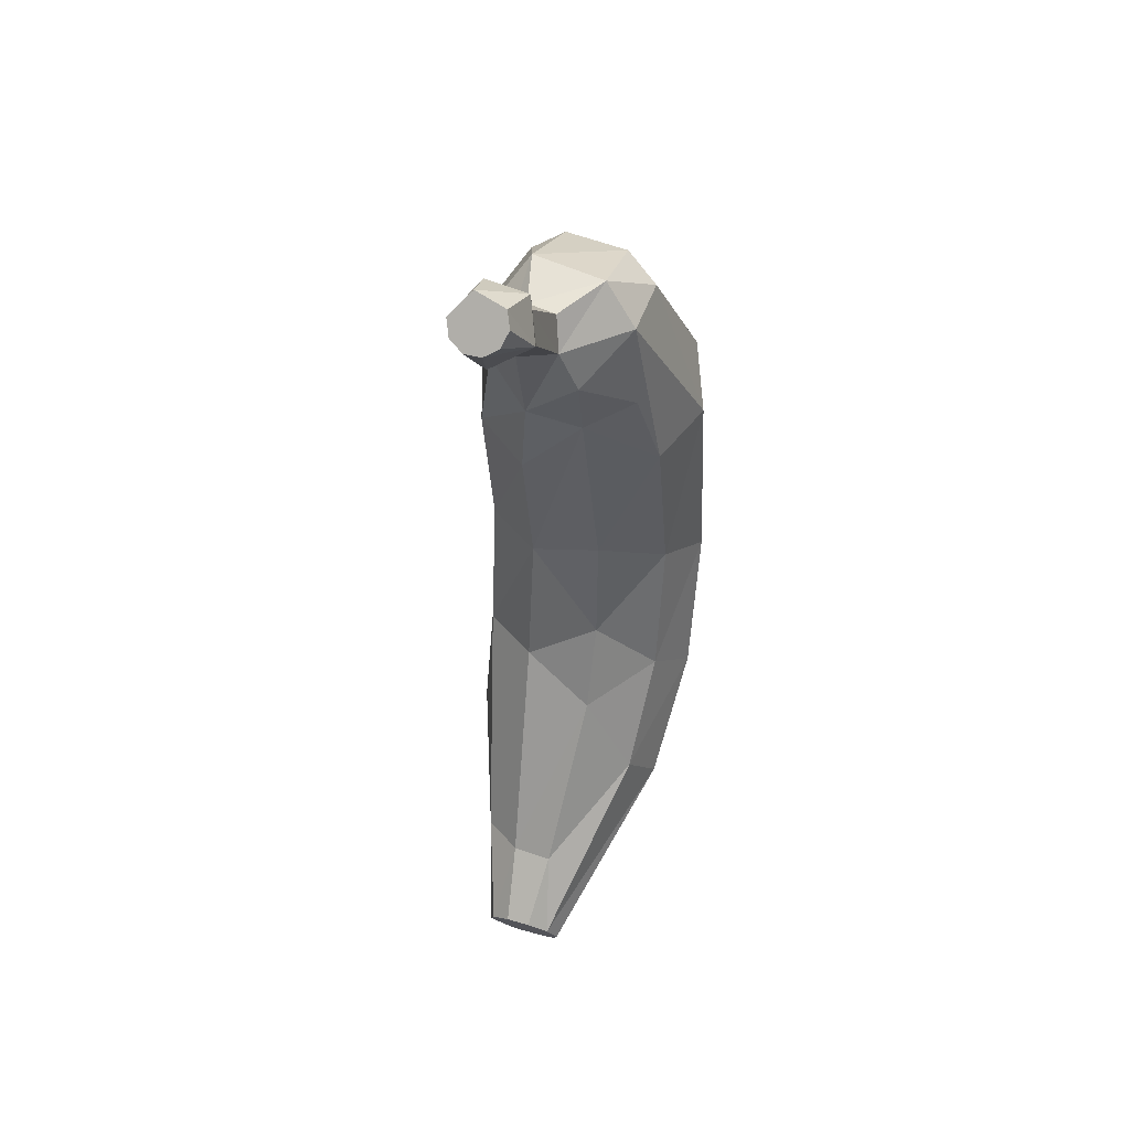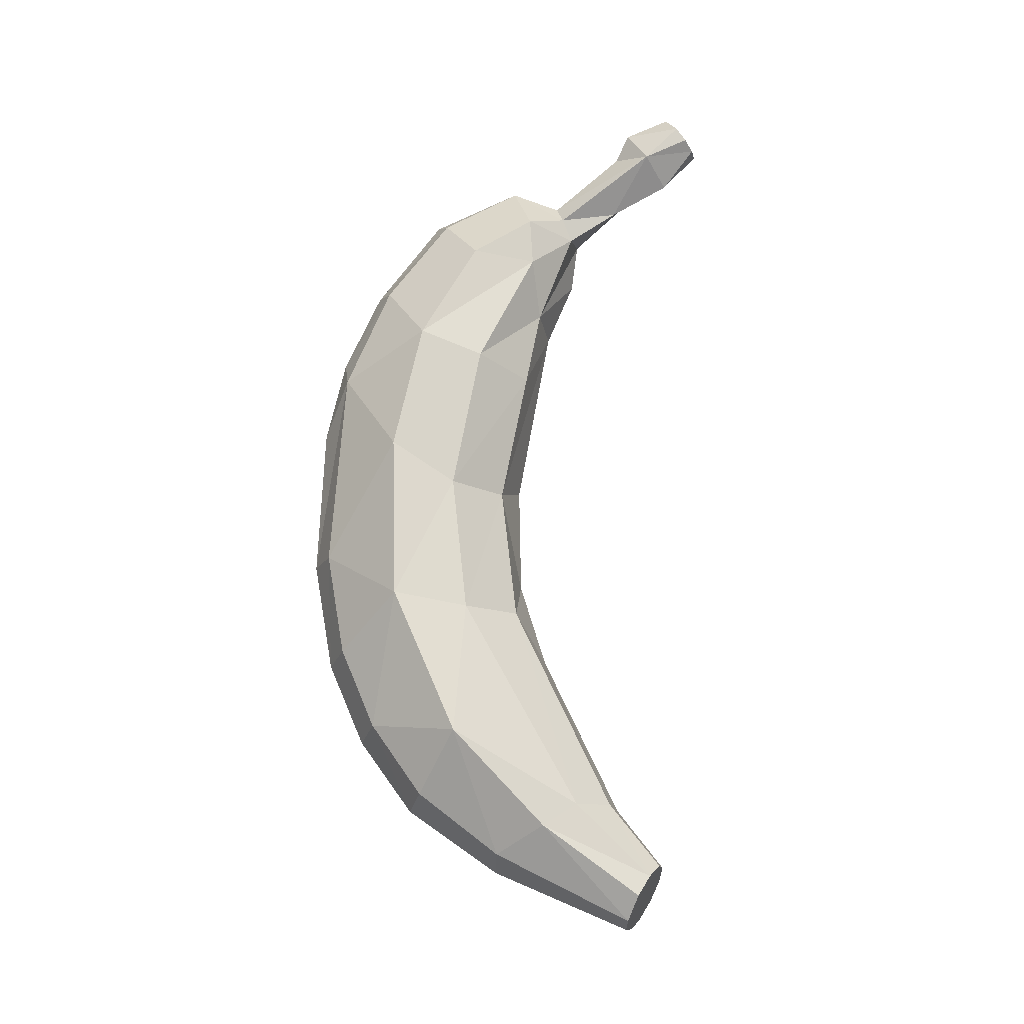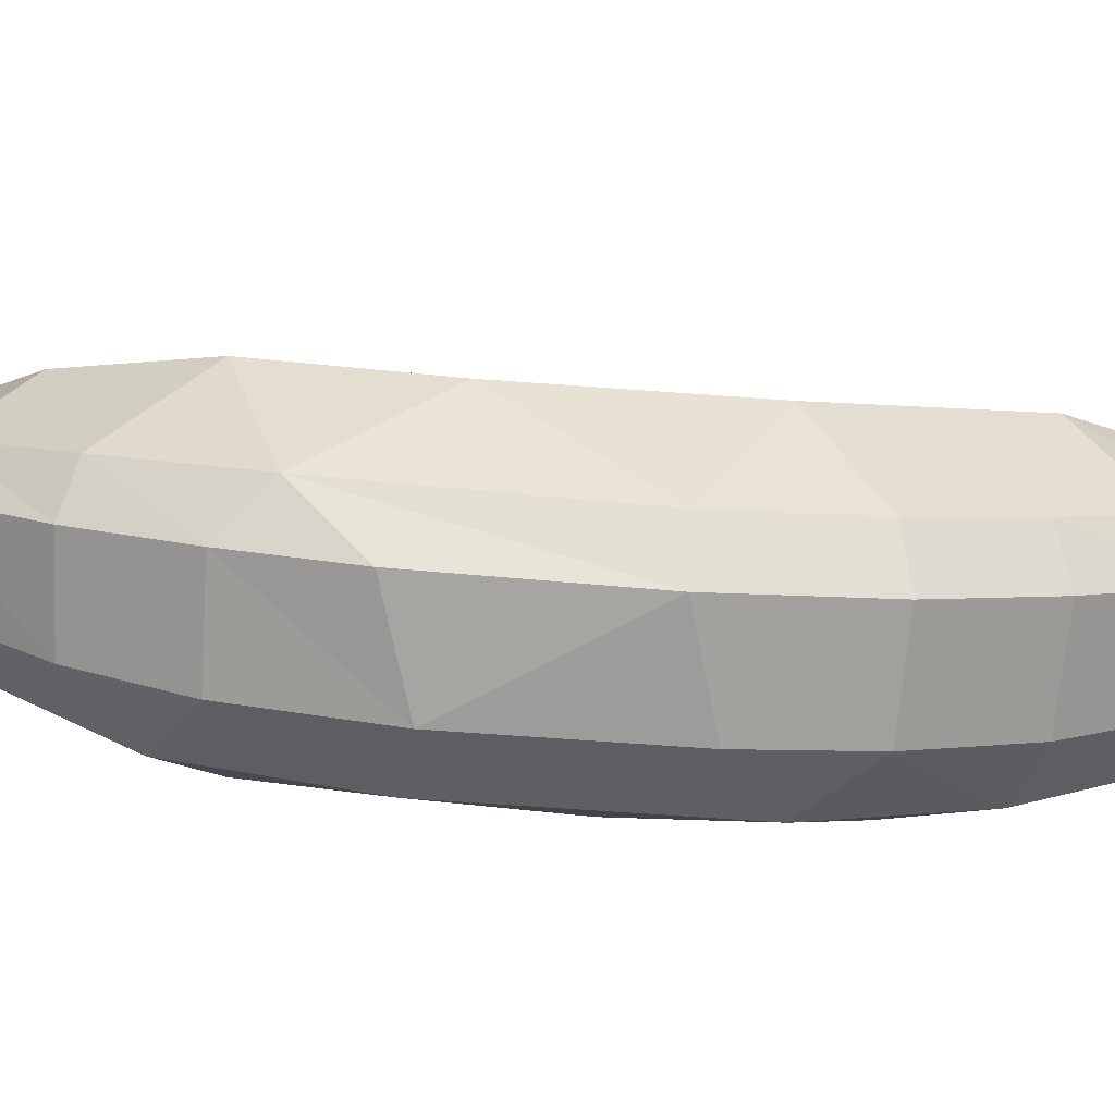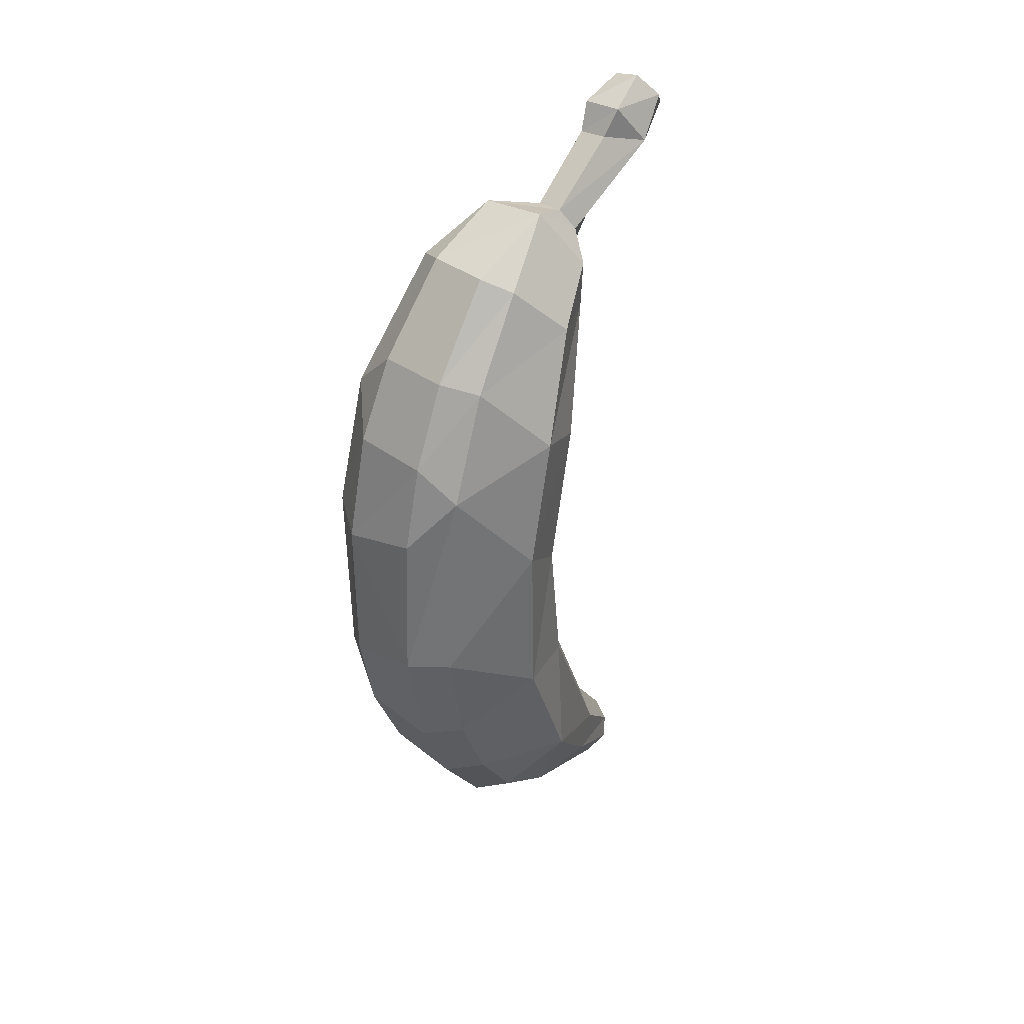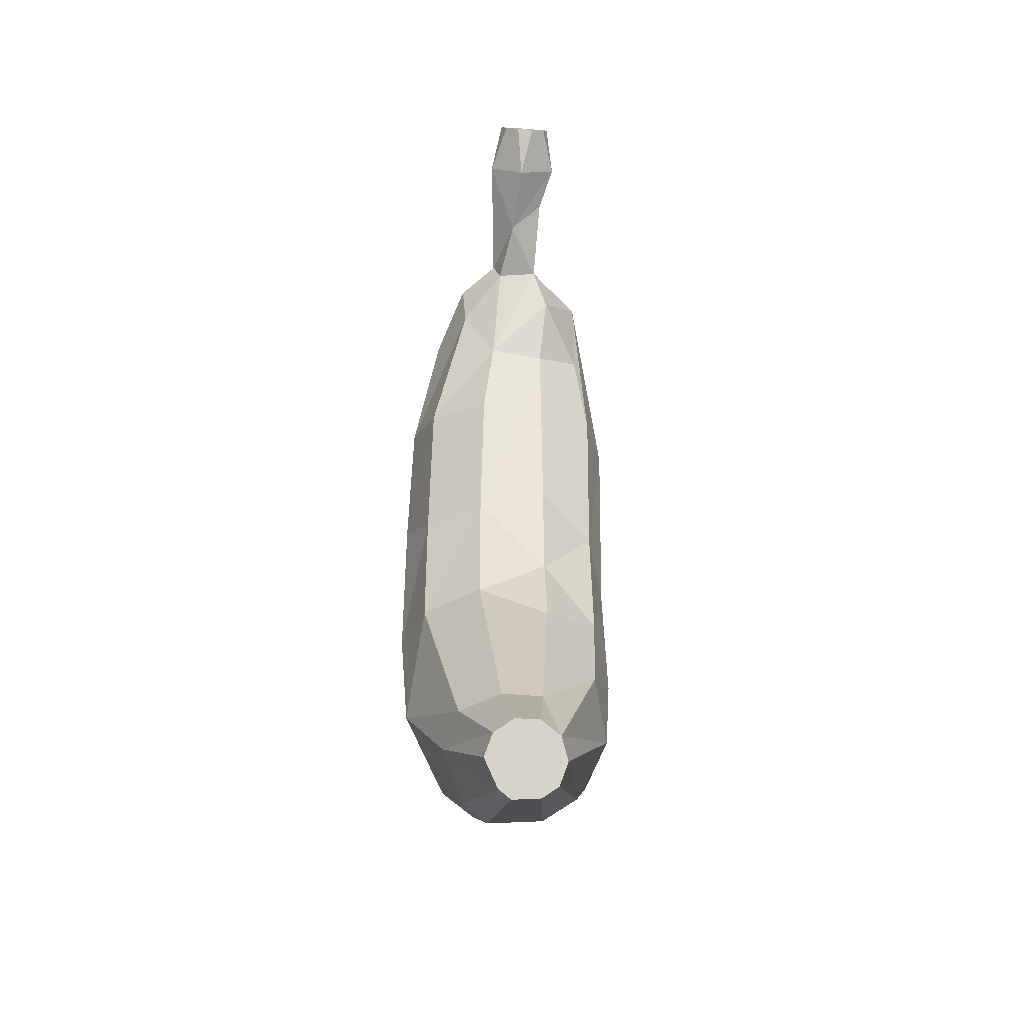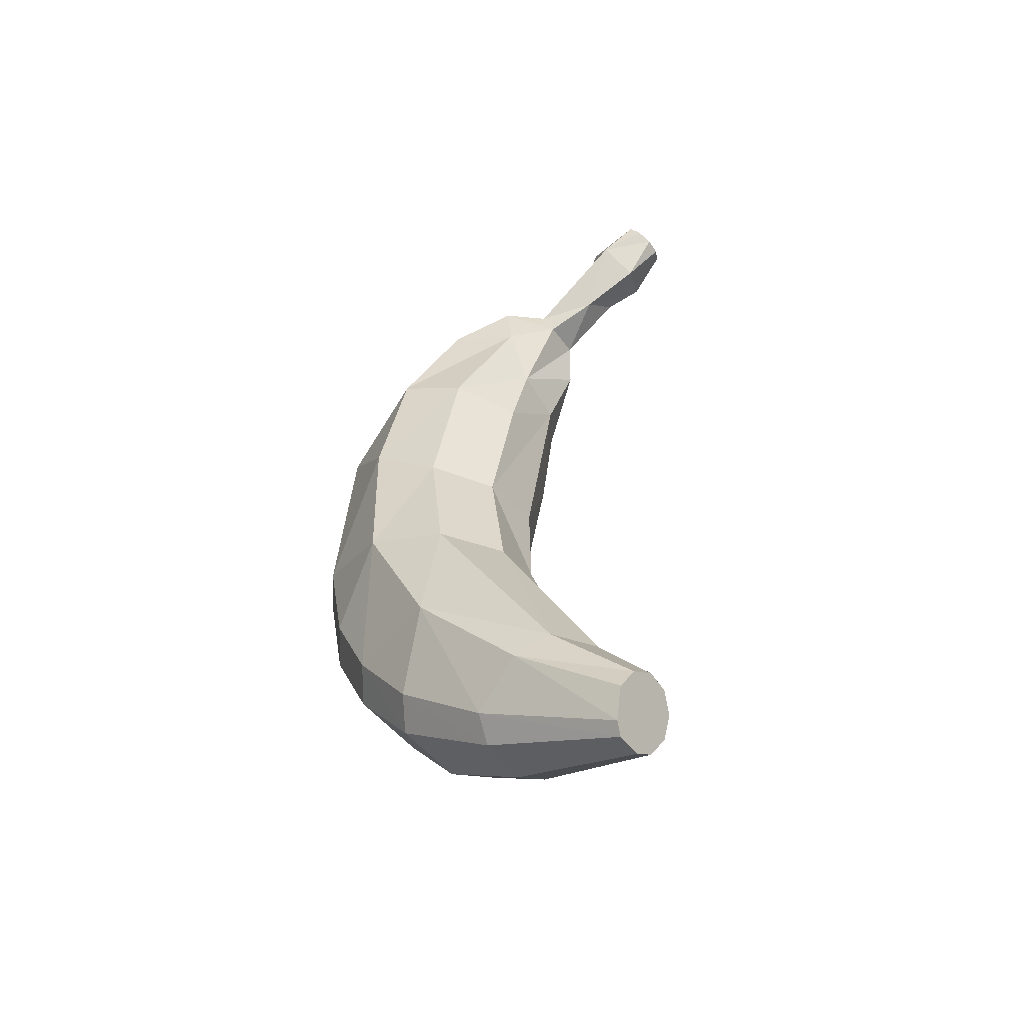
<metadata>
{"format":"obj","ext":"obj","renderer":"f3d","projection":"perspective","resolution":1024,"background":"white","views":[{"elev":43.0,"azim":19.0,"up":"+Y"},{"elev":-16.9,"azim":-77.1,"up":"+Y"},{"elev":-77.4,"azim":-94.1,"up":"+Z"},{"elev":37.1,"azim":-140.4,"up":"+Y"},{"elev":-42.1,"azim":-5.2,"up":"+Y"},{"elev":-55.2,"azim":-56.9,"up":"+Y"}]}
</metadata>
<code>
v  692.3 10.5 799.8
v  692.3 14.39 802
v  690.7 9.518 799.3
v  693 12.44 800.9
v  686.1 14.39 802
v  690.4 15.59 802.7
v  686.8 10.06 799.6
v  688 9.299 799.2
v  685.4 12.44 800.9
v  688 15.59 802.7
v  691.1 21.59 798
v  687.3 21.76 797.9
v  683.4 21.46 795.1
v  682.2 19.26 791.9
v  687.7 89.63 792.8
v  686.4 87.64 793.7
v  685.3 93.96 803.6
v  684.4 16.73 786.6
v  686.9 15.11 786
v  692.3 15.74 785.8
v  695.6 17.84 786.7
v  698.9 25.51 785.5
v  686.5 88.14 779.1
v  683.8 86.9 780.8
v  686.5 91.44 788.1
v  700.4 70.97 779.1
v  698.3 61.72 770.4
v  698.1 74.8 773.9
v  693.6 29.21 772.2
v  685.8 37.26 767.9
v  693.7 37.5 768.6
v  685.8 28.88 771.6
v  692.4 93.9 803.7
v  691 98.78 806
v  691.5 97.49 806.9
v  683.3 81.46 790.8
v  686.7 76.18 790.9
v  687.1 85.37 794.5
v  693.4 90.5 788.5
v  693.8 61.12 766.9
v  685.7 63.51 766.6
v  685.8 71.85 768.6
v  697.3 30.16 789.7
v  683 86.22 790.6
v  678.8 28.69 783.4
v  680.1 41.81 784.3
v  685.7 42.04 788.4
v  691.3 91.36 800.4
v  691.2 97.24 801.5
v  682.7 78.81 774.5
v  678.2 72.17 779.7
v  680.5 82.13 785
v  692.6 38.06 790
v  686.1 21.52 776.9
v  693.3 79.49 773
v  692.7 87.95 779.8
v  700.4 51.63 776.4
v  698.3 42.22 770.7
v  691 96.21 807.8
v  678 43.17 777.2
v  680.1 55.48 782.8
v  686 79.76 772.4
v  682.9 22.89 778.8
v  693.2 21.91 777.5
v  697.4 23.67 779.9
v  691.1 86.22 794.4
v  690.7 94.61 800
v  700.3 37.07 779.1
v  698.2 41.14 784.5
v  688.7 91.58 805
v  689.6 95.42 808.4
v  688 95.42 808.4
v  687.7 95.01 799.7
v  687.1 97.62 801.2
v  682.4 30.05 773.8
v  698 30.71 775.1
v  692.7 46.61 787.4
v  686.7 96.21 807.8
v  686.2 97.49 806.9
v  698.1 69.82 785.8
v  696.4 86.28 788.9
v  682.2 38.12 770.3
v  688 99.57 805.5
v  698.3 54.74 782.7
v  685.7 55.33 786.8
v  682.2 48.47 768.5
v  685.7 48.35 765.9
v  693.7 46.12 766.9
v  692.7 57.49 787.2
v  685.8 68.44 789.6
v  688.2 88.58 799.2
v  678 59.6 776.8
v  690.5 89.37 793.1
v  682.1 68.54 770.1
v  692.1 75.52 790.7
v  680.2 69.74 785.7
v  692.6 81.99 793.4
v  693.7 71.73 769.4
v  696.1 86.4 782.1
v  696.5 77.64 788.2
g <STL_BINARY>
f 1 2 3
f 1 4 2
f 5 2 6
f 3 2 5
f 7 3 5
f 3 7 8
f 7 5 9
f 5 6 10
f 6 2 11
f 10 11 12
f 10 6 11
f 5 12 13
f 5 13 14
f 15 16 17
f 7 14 18
f 8 18 19
f 3 19 20
f 1 20 21
f 4 21 22
f 23 24 25
f 26 27 28
f 29 30 31
f 29 32 30
f 33 34 35
f 5 10 12
f 36 37 38
f 39 25 15
f 40 41 42
f 11 2 43
f 25 44 16
f 45 13 46
f 2 22 43
f 13 12 47
f 8 7 18
f 48 49 33
f 50 51 52
f 12 11 53
f 20 19 54
f 28 55 56
f 57 58 27
f 33 35 59
f 7 9 14
f 11 43 53
f 12 53 47
f 60 46 61
f 14 13 45
f 55 62 23
f 18 45 63
f 19 63 54
f 20 54 64
f 21 64 65
f 66 67 48
f 43 68 69
f 22 21 65
f 70 33 71
f 13 47 46
f 70 71 72
f 67 73 74
f 63 45 75
f 54 75 32
f 64 32 29
f 64 54 32
f 65 29 76
f 22 76 68
f 56 23 25
f 53 69 77
f 17 78 79
f 47 53 77
f 45 46 60
f 80 26 81
f 75 60 82
f 32 82 30
f 32 75 82
f 76 31 58
f 59 72 71
f 59 78 72
f 78 59 34
f 35 34 59
f 78 34 83
f 78 83 79
f 69 57 84
f 2 4 22
f 47 77 85
f 46 85 61
f 48 67 49
f 82 60 86
f 30 86 87
f 31 87 88
f 67 74 49
f 68 58 57
f 17 72 78
f 77 84 89
f 61 85 90
f 91 48 33
f 60 61 92
f 66 39 93
f 73 17 74
f 88 87 40
f 58 40 27
f 19 18 63
f 74 79 83
f 21 20 64
f 43 22 68
f 91 33 70
f 33 49 34
f 86 92 94
f 87 94 41
f 85 77 89
f 4 1 21
f 57 27 26
f 84 26 80
f 89 80 95
f 85 95 90
f 61 90 96
f 92 96 51
f 44 36 38
f 37 97 66
f 41 94 42
f 40 42 98
f 27 98 28
f 30 82 86
f 54 63 75
f 22 65 76
f 90 95 37
f 99 56 39
f 27 40 98
f 94 51 50
f 42 50 62
f 98 62 55
f 58 31 88
f 80 81 100
f 94 92 51
f 96 37 36
f 51 36 52
f 62 50 24
f 50 52 24
f 62 24 23
f 55 23 56
f 28 56 99
f 26 99 81
f 68 76 58
f 17 70 72
f 37 95 97
f 28 98 55
f 87 86 94
f 65 64 29
f 24 52 44
f 96 90 37
f 100 81 97
f 92 61 96
f 98 42 62
f 77 69 84
f 52 36 44
f 3 8 19
f 24 44 25
f 56 25 39
f 49 74 83
f 89 84 80
f 37 66 38
f 46 47 85
f 44 38 16
f 81 99 39
f 25 16 15
f 76 29 31
f 66 93 67
f 71 33 59
f 81 39 66
f 84 57 26
f 93 15 73
f 53 43 69
f 51 96 36
f 85 89 95
f 97 81 66
f 18 14 45
f 75 45 60
f 39 15 93
f 95 100 97
f 95 80 100
f 91 70 17
f 66 48 91
f 49 83 34
f 74 17 79
f 38 91 16
f 26 28 99
f 1 3 20
f 58 88 40
f 69 68 57
f 86 60 92
f 9 5 14
f 31 30 87
f 38 66 91
f 16 91 17
f 42 94 50
f 15 17 73
f 40 87 41
f 93 73 67

</code>
